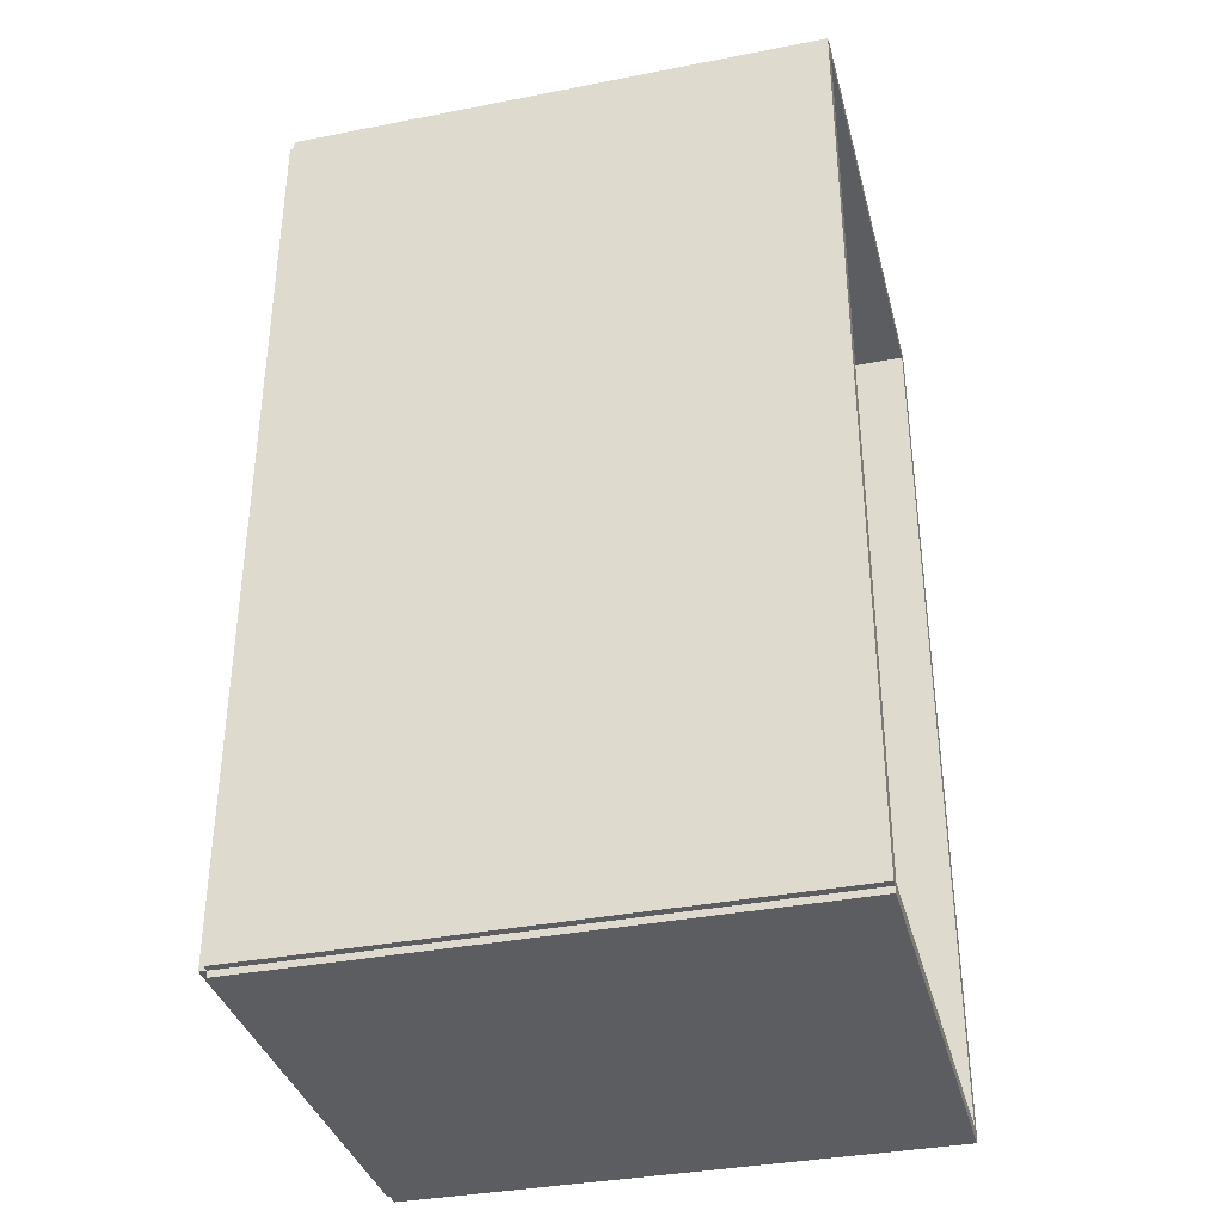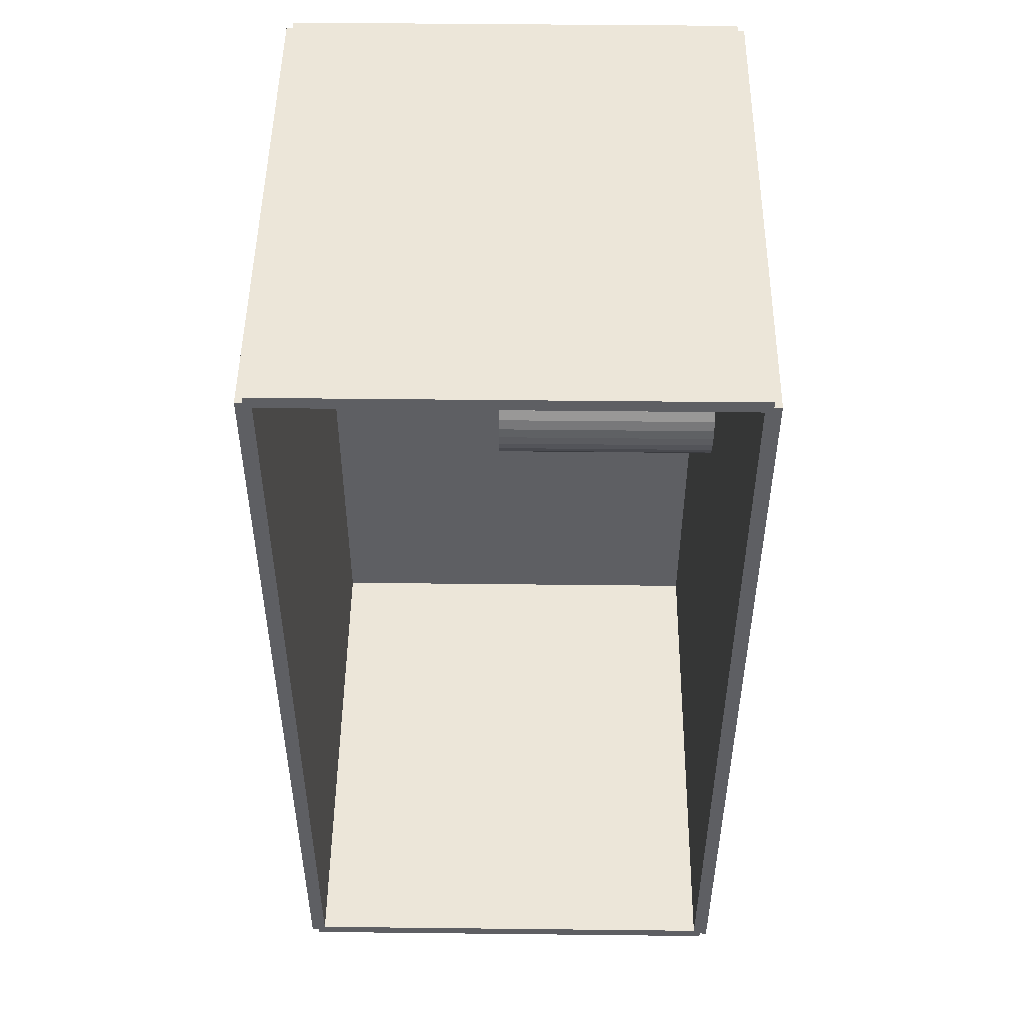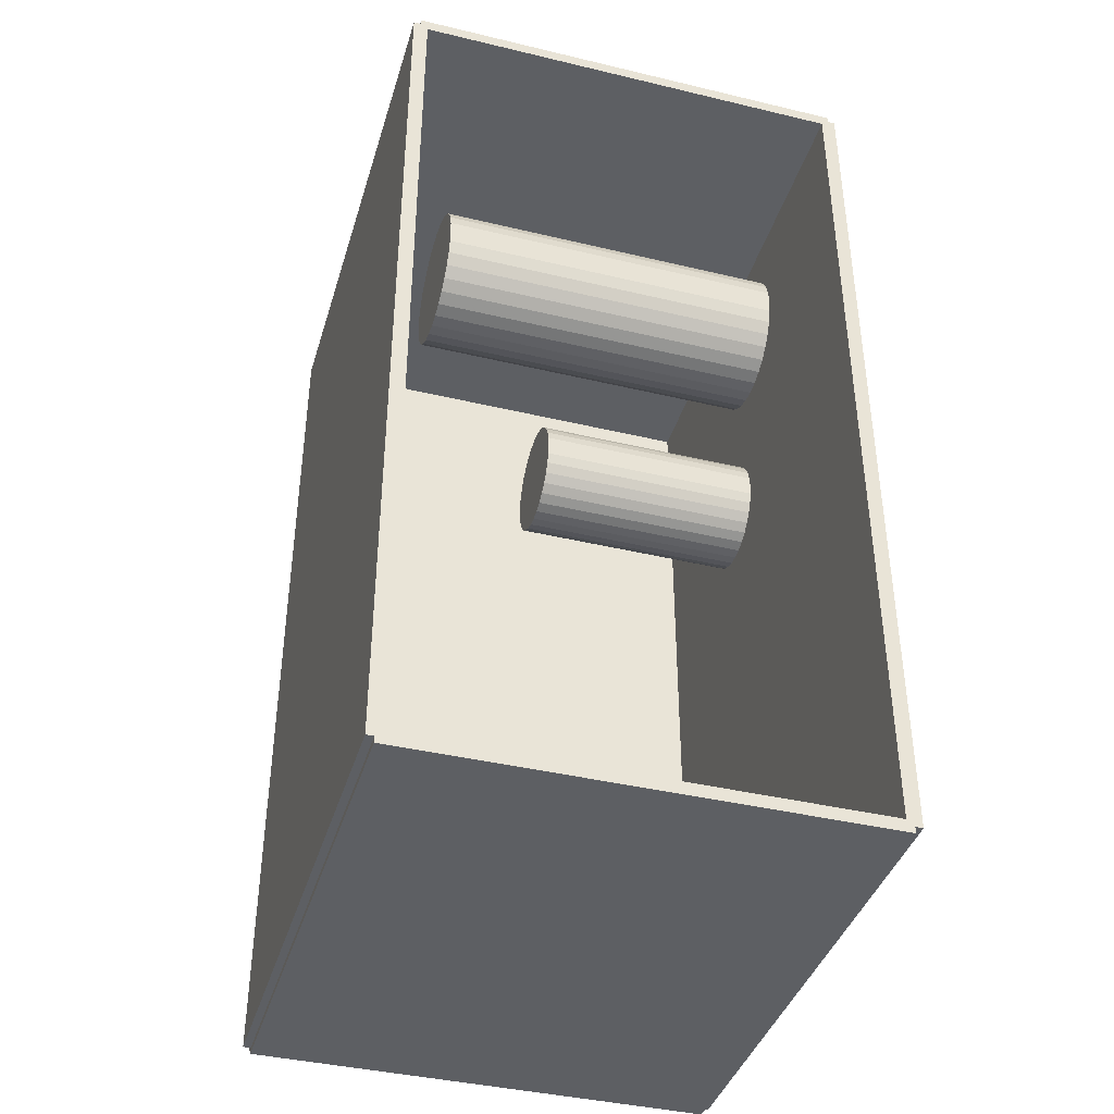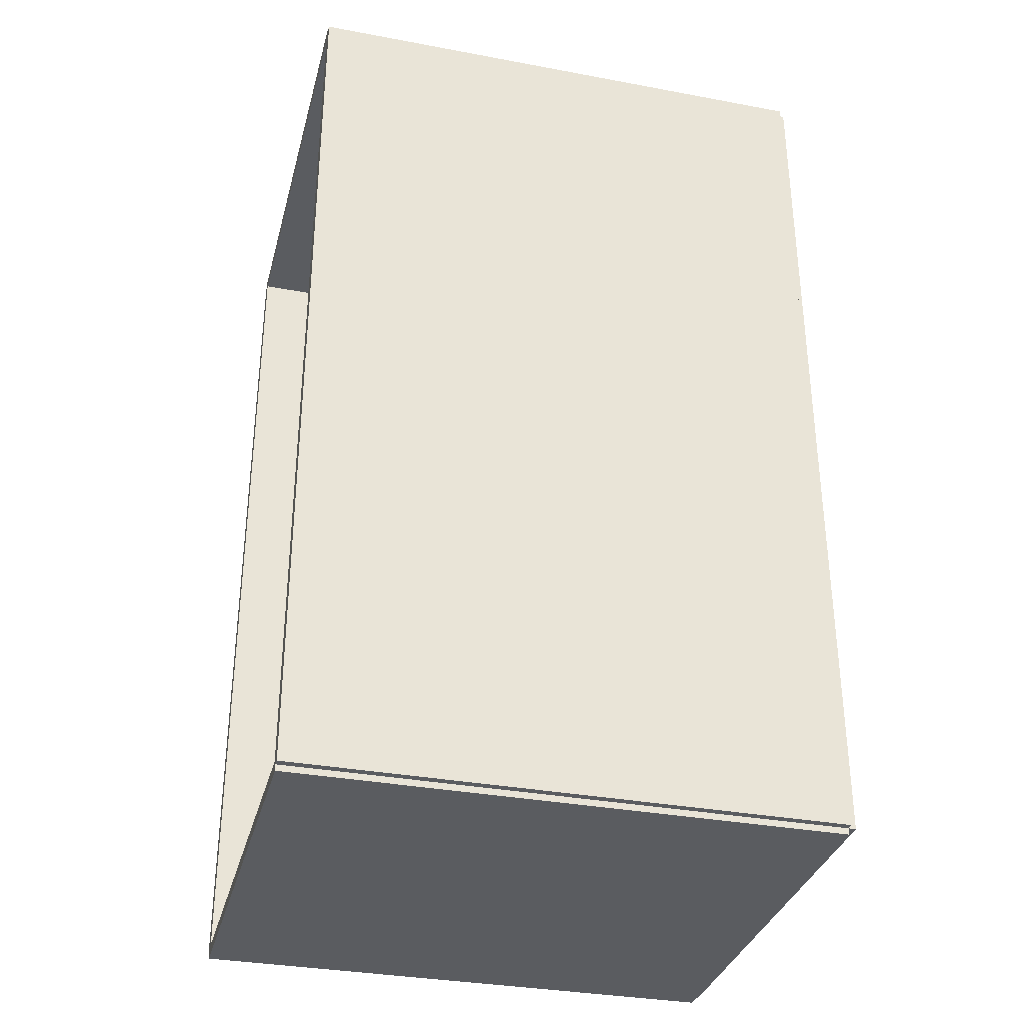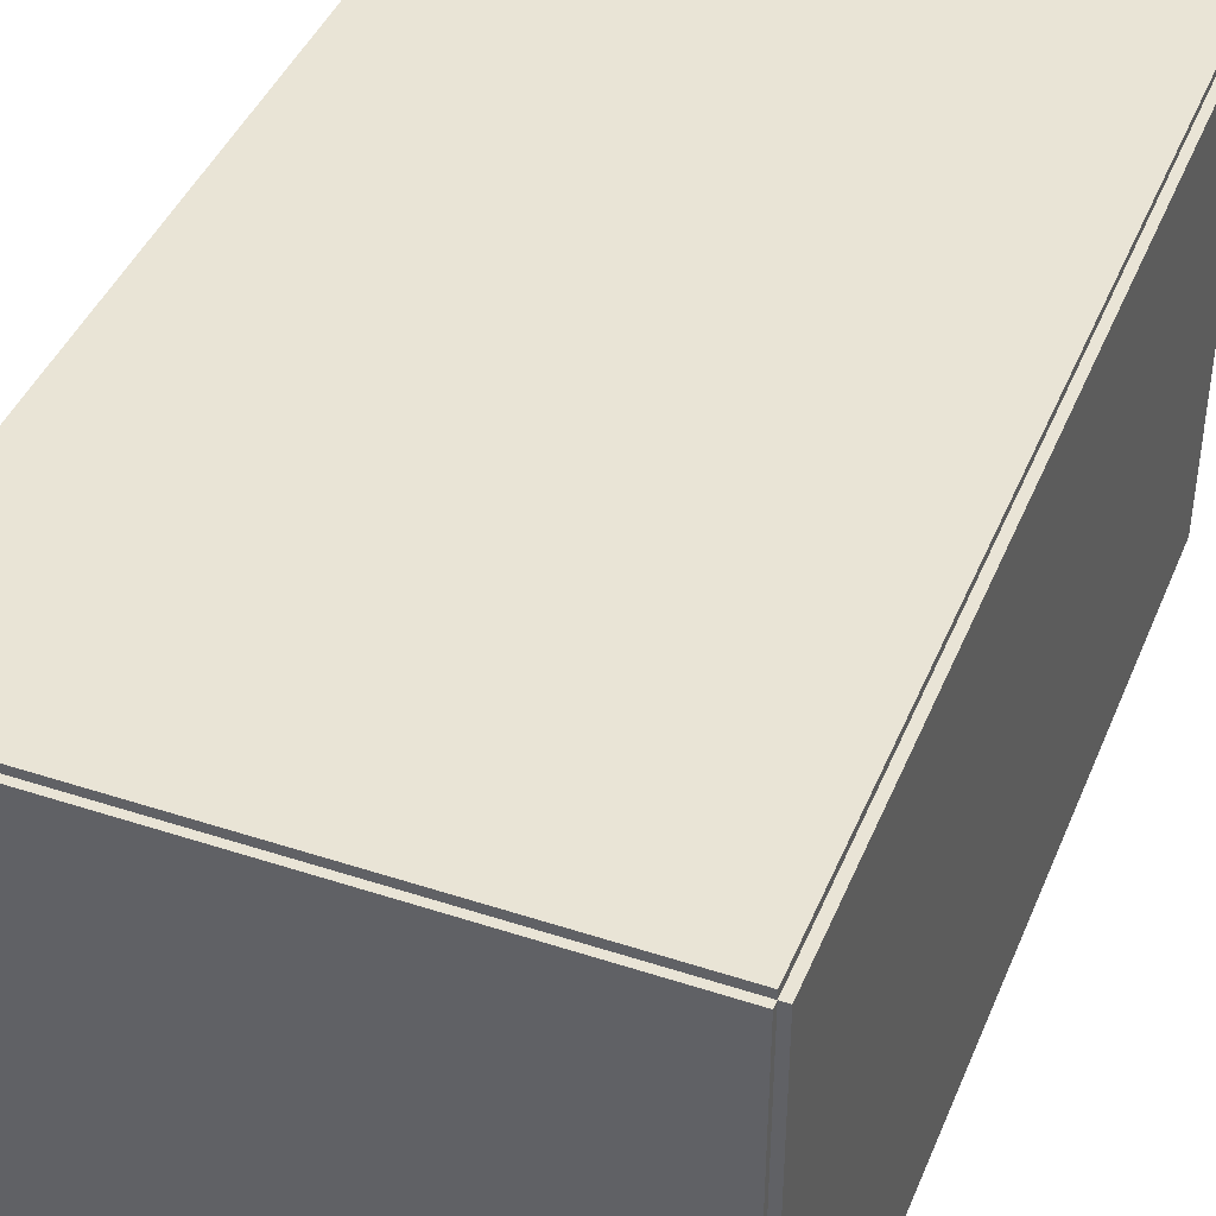
<metadata>
{"format":"obj","ext":"obj","renderer":"f3d","projection":"perspective","resolution":1024,"background":"white","views":[{"elev":-36.0,"azim":14.3,"up":"+Y"},{"elev":49.3,"azim":90.7,"up":"+Y"},{"elev":-40.1,"azim":73.6,"up":"+Y"},{"elev":-33.6,"azim":165.7,"up":"+Y"},{"elev":42.5,"azim":-158.6,"up":"+Z"}]}
</metadata>
<code>
v -0.1099 -0.1873 -0.003048
v -0.1099 -0.1873 0.003048
v -0.1099 0.1873 -0.003048
v -0.1099 0.1873 0.003048
v 0.1099 -0.1873 -0.003048
v 0.1099 -0.1873 0.003048
v 0.1099 0.1873 -0.003048
v 0.1099 0.1873 0.003048
v -0.1069 -0.1873 0
v -0.113 -0.1873 0
v -0.1069 0.1873 0
v -0.113 0.1873 0
v -0.1069 -0.1873 0.1875
v -0.113 -0.1873 0.1875
v -0.1069 0.1873 0.1875
v -0.113 0.1873 0.1875
v -0.1099 0.1847 0.1875
v -0.1099 0.1898 0.1875
v -0.1099 0.1847 0
v -0.1099 0.1898 0
v 0.1099 0.1847 0.1875
v 0.1099 0.1898 0.1875
v 0.1099 0.1847 0
v 0.1099 0.1898 0
v -0.1099 -0.1847 0
v -0.1099 -0.1898 0
v -0.1099 -0.1847 0.1875
v -0.1099 -0.1898 0.1875
v 0.1099 -0.1847 0
v 0.1099 -0.1898 0
v 0.1099 -0.1847 0.1875
v 0.1099 -0.1898 0.1875
v -0.1099 -0.1873 0.1845
v -0.1099 -0.1873 0.1905
v -0.1099 0.1873 0.1845
v -0.1099 0.1873 0.1905
v 0.1099 -0.1873 0.1845
v 0.1099 -0.1873 0.1905
v 0.1099 0.1873 0.1845
v 0.1099 0.1873 0.1905
v 0.01298 0.1372 0.006097
v 0.04299 0.1372 0.006097
v 0.04299 0.1372 0.08085
v 0.01298 0.1372 0.08085
v 0.04241 0.1431 0.006097
v 0.04241 0.1431 0.08085
v 0.0407 0.1487 0.006097
v 0.0407 0.1487 0.08085
v 0.03793 0.1539 0.006097
v 0.03793 0.1539 0.08085
v 0.0342 0.1584 0.006097
v 0.0342 0.1584 0.08085
v 0.02965 0.1621 0.006097
v 0.02965 0.1621 0.08085
v 0.02446 0.1649 0.006097
v 0.02446 0.1649 0.08085
v 0.01883 0.1666 0.006097
v 0.01883 0.1666 0.08085
v 0.01298 0.1672 0.006097
v 0.01298 0.1672 0.08085
v 0.007125 0.1666 0.006097
v 0.007125 0.1666 0.08085
v 0.001496 0.1649 0.006097
v 0.001496 0.1649 0.08085
v -0.003692 0.1621 0.006097
v -0.003692 0.1621 0.08085
v -0.008239 0.1584 0.006097
v -0.008239 0.1584 0.08085
v -0.01197 0.1539 0.006097
v -0.01197 0.1539 0.08085
v -0.01474 0.1487 0.006097
v -0.01474 0.1487 0.08085
v -0.01645 0.1431 0.006097
v -0.01645 0.1431 0.08085
v -0.01703 0.1372 0.006097
v -0.01703 0.1372 0.08085
v -0.01645 0.1313 0.006097
v -0.01645 0.1313 0.08085
v -0.01474 0.1257 0.006097
v -0.01474 0.1257 0.08085
v -0.01197 0.1205 0.006097
v -0.01197 0.1205 0.08085
v -0.008239 0.116 0.006097
v -0.008239 0.116 0.08085
v -0.003692 0.1122 0.006097
v -0.003692 0.1122 0.08085
v 0.001496 0.1095 0.006097
v 0.001496 0.1095 0.08085
v 0.007125 0.1078 0.006097
v 0.007125 0.1078 0.08085
v 0.01298 0.1072 0.006097
v 0.01298 0.1072 0.08085
v 0.01883 0.1078 0.006097
v 0.01883 0.1078 0.08085
v 0.02446 0.1095 0.006097
v 0.02446 0.1095 0.08085
v 0.02965 0.1122 0.006097
v 0.02965 0.1122 0.08085
v 0.0342 0.116 0.006097
v 0.0342 0.116 0.08085
v 0.03793 0.1205 0.006097
v 0.03793 0.1205 0.08085
v 0.0407 0.1257 0.006097
v 0.0407 0.1257 0.08085
v 0.04241 0.1313 0.006097
v 0.04241 0.1313 0.08085
v 0.01298 0.1372 0.08085
v 0.04299 0.1372 0.08085
v 0.04299 0.1372 0.1556
v 0.01298 0.1372 0.1556
v 0.04241 0.1431 0.08085
v 0.04241 0.1431 0.1556
v 0.0407 0.1487 0.08085
v 0.0407 0.1487 0.1556
v 0.03793 0.1539 0.08085
v 0.03793 0.1539 0.1556
v 0.0342 0.1584 0.08085
v 0.0342 0.1584 0.1556
v 0.02965 0.1621 0.08085
v 0.02965 0.1621 0.1556
v 0.02446 0.1649 0.08085
v 0.02446 0.1649 0.1556
v 0.01883 0.1666 0.08085
v 0.01883 0.1666 0.1556
v 0.01298 0.1672 0.08085
v 0.01298 0.1672 0.1556
v 0.007125 0.1666 0.08085
v 0.007125 0.1666 0.1556
v 0.001496 0.1649 0.08085
v 0.001496 0.1649 0.1556
v -0.003692 0.1621 0.08085
v -0.003692 0.1621 0.1556
v -0.008239 0.1584 0.08085
v -0.008239 0.1584 0.1556
v -0.01197 0.1539 0.08085
v -0.01197 0.1539 0.1556
v -0.01474 0.1487 0.08085
v -0.01474 0.1487 0.1556
v -0.01645 0.1431 0.08085
v -0.01645 0.1431 0.1556
v -0.01703 0.1372 0.08085
v -0.01703 0.1372 0.1556
v -0.01645 0.1313 0.08085
v -0.01645 0.1313 0.1556
v -0.01474 0.1257 0.08085
v -0.01474 0.1257 0.1556
v -0.01197 0.1205 0.08085
v -0.01197 0.1205 0.1556
v -0.008239 0.116 0.08085
v -0.008239 0.116 0.1556
v -0.003692 0.1122 0.08085
v -0.003692 0.1122 0.1556
v 0.001496 0.1095 0.08085
v 0.001496 0.1095 0.1556
v 0.007125 0.1078 0.08085
v 0.007125 0.1078 0.1556
v 0.01298 0.1072 0.08085
v 0.01298 0.1072 0.1556
v 0.01883 0.1078 0.08085
v 0.01883 0.1078 0.1556
v 0.02446 0.1095 0.08085
v 0.02446 0.1095 0.1556
v 0.02965 0.1122 0.08085
v 0.02965 0.1122 0.1556
v 0.0342 0.116 0.08085
v 0.0342 0.116 0.1556
v 0.03793 0.1205 0.08085
v 0.03793 0.1205 0.1556
v 0.0407 0.1257 0.08085
v 0.0407 0.1257 0.1556
v 0.04241 0.1313 0.08085
v 0.04241 0.1313 0.1556
v -0.01828 0.05733 0.006097
v 0.004972 0.05733 0.006097
v 0.004972 0.05733 0.09944
v -0.01828 0.05733 0.09944
v 0.004525 0.06186 0.006097
v 0.004525 0.06186 0.09944
v 0.003202 0.06623 0.006097
v 0.003202 0.06623 0.09944
v 0.001053 0.07025 0.006097
v 0.001053 0.07025 0.09944
v -0.00184 0.07377 0.006097
v -0.00184 0.07377 0.09944
v -0.005364 0.07666 0.006097
v -0.005364 0.07666 0.09944
v -0.009384 0.07881 0.006097
v -0.009384 0.07881 0.09944
v -0.01375 0.08014 0.006097
v -0.01375 0.08014 0.09944
v -0.01828 0.08058 0.006097
v -0.01828 0.08058 0.09944
v -0.02282 0.08014 0.006097
v -0.02282 0.08014 0.09944
v -0.02718 0.07881 0.006097
v -0.02718 0.07881 0.09944
v -0.0312 0.07666 0.006097
v -0.0312 0.07666 0.09944
v -0.03473 0.07377 0.006097
v -0.03473 0.07377 0.09944
v -0.03762 0.07025 0.006097
v -0.03762 0.07025 0.09944
v -0.03977 0.06623 0.006097
v -0.03977 0.06623 0.09944
v -0.04109 0.06186 0.006097
v -0.04109 0.06186 0.09944
v -0.04154 0.05733 0.006097
v -0.04154 0.05733 0.09944
v -0.04109 0.05279 0.006097
v -0.04109 0.05279 0.09944
v -0.03977 0.04843 0.006097
v -0.03977 0.04843 0.09944
v -0.03762 0.04441 0.006097
v -0.03762 0.04441 0.09944
v -0.03473 0.04088 0.006097
v -0.03473 0.04088 0.09944
v -0.0312 0.03799 0.006097
v -0.0312 0.03799 0.09944
v -0.02718 0.03584 0.006097
v -0.02718 0.03584 0.09944
v -0.02282 0.03452 0.006097
v -0.02282 0.03452 0.09944
v -0.01828 0.03407 0.006097
v -0.01828 0.03407 0.09944
v -0.01375 0.03452 0.006097
v -0.01375 0.03452 0.09944
v -0.009384 0.03584 0.006097
v -0.009384 0.03584 0.09944
v -0.005364 0.03799 0.006097
v -0.005364 0.03799 0.09944
v -0.00184 0.04088 0.006097
v -0.00184 0.04088 0.09944
v 0.001053 0.04441 0.006097
v 0.001053 0.04441 0.09944
v 0.003202 0.04843 0.006097
v 0.003202 0.04843 0.09944
v 0.004525 0.05279 0.006097
v 0.004525 0.05279 0.09944
f 2 4 1
f 5 2 1
f 1 4 3
f 3 5 1
f 2 8 4
f 6 2 5
f 6 8 2
f 4 8 3
f 7 5 3
f 3 8 7
f 7 6 5
f 8 6 7
f 10 12 9
f 13 10 9
f 9 12 11
f 11 13 9
f 10 16 12
f 14 10 13
f 14 16 10
f 12 16 11
f 15 13 11
f 11 16 15
f 15 14 13
f 16 14 15
f 18 20 17
f 21 18 17
f 17 20 19
f 19 21 17
f 18 24 20
f 22 18 21
f 22 24 18
f 20 24 19
f 23 21 19
f 19 24 23
f 23 22 21
f 24 22 23
f 26 28 25
f 29 26 25
f 25 28 27
f 27 29 25
f 26 32 28
f 30 26 29
f 30 32 26
f 28 32 27
f 31 29 27
f 27 32 31
f 31 30 29
f 32 30 31
f 34 36 33
f 37 34 33
f 33 36 35
f 35 37 33
f 34 40 36
f 38 34 37
f 38 40 34
f 36 40 35
f 39 37 35
f 35 40 39
f 39 38 37
f 40 38 39
f 42 41 45
f 42 45 43
f 43 45 46
f 43 46 44
f 45 41 47
f 45 47 46
f 46 47 48
f 46 48 44
f 47 41 49
f 47 49 48
f 48 49 50
f 48 50 44
f 49 41 51
f 49 51 50
f 50 51 52
f 50 52 44
f 51 41 53
f 51 53 52
f 52 53 54
f 52 54 44
f 53 41 55
f 53 55 54
f 54 55 56
f 54 56 44
f 55 41 57
f 55 57 56
f 56 57 58
f 56 58 44
f 57 41 59
f 57 59 58
f 58 59 60
f 58 60 44
f 59 41 61
f 59 61 60
f 60 61 62
f 60 62 44
f 61 41 63
f 61 63 62
f 62 63 64
f 62 64 44
f 63 41 65
f 63 65 64
f 64 65 66
f 64 66 44
f 65 41 67
f 65 67 66
f 66 67 68
f 66 68 44
f 67 41 69
f 67 69 68
f 68 69 70
f 68 70 44
f 69 41 71
f 69 71 70
f 70 71 72
f 70 72 44
f 71 41 73
f 71 73 72
f 72 73 74
f 72 74 44
f 73 41 75
f 73 75 74
f 74 75 76
f 74 76 44
f 75 41 77
f 75 77 76
f 76 77 78
f 76 78 44
f 77 41 79
f 77 79 78
f 78 79 80
f 78 80 44
f 79 41 81
f 79 81 80
f 80 81 82
f 80 82 44
f 81 41 83
f 81 83 82
f 82 83 84
f 82 84 44
f 83 41 85
f 83 85 84
f 84 85 86
f 84 86 44
f 85 41 87
f 85 87 86
f 86 87 88
f 86 88 44
f 87 41 89
f 87 89 88
f 88 89 90
f 88 90 44
f 89 41 91
f 89 91 90
f 90 91 92
f 90 92 44
f 91 41 93
f 91 93 92
f 92 93 94
f 92 94 44
f 93 41 95
f 93 95 94
f 94 95 96
f 94 96 44
f 95 41 97
f 95 97 96
f 96 97 98
f 96 98 44
f 97 41 99
f 97 99 98
f 98 99 100
f 98 100 44
f 99 41 101
f 99 101 100
f 100 101 102
f 100 102 44
f 101 41 103
f 101 103 102
f 102 103 104
f 102 104 44
f 103 41 105
f 103 105 104
f 104 105 106
f 104 106 44
f 105 41 42
f 105 42 106
f 106 42 43
f 106 43 44
f 108 107 111
f 108 111 109
f 109 111 112
f 109 112 110
f 111 107 113
f 111 113 112
f 112 113 114
f 112 114 110
f 113 107 115
f 113 115 114
f 114 115 116
f 114 116 110
f 115 107 117
f 115 117 116
f 116 117 118
f 116 118 110
f 117 107 119
f 117 119 118
f 118 119 120
f 118 120 110
f 119 107 121
f 119 121 120
f 120 121 122
f 120 122 110
f 121 107 123
f 121 123 122
f 122 123 124
f 122 124 110
f 123 107 125
f 123 125 124
f 124 125 126
f 124 126 110
f 125 107 127
f 125 127 126
f 126 127 128
f 126 128 110
f 127 107 129
f 127 129 128
f 128 129 130
f 128 130 110
f 129 107 131
f 129 131 130
f 130 131 132
f 130 132 110
f 131 107 133
f 131 133 132
f 132 133 134
f 132 134 110
f 133 107 135
f 133 135 134
f 134 135 136
f 134 136 110
f 135 107 137
f 135 137 136
f 136 137 138
f 136 138 110
f 137 107 139
f 137 139 138
f 138 139 140
f 138 140 110
f 139 107 141
f 139 141 140
f 140 141 142
f 140 142 110
f 141 107 143
f 141 143 142
f 142 143 144
f 142 144 110
f 143 107 145
f 143 145 144
f 144 145 146
f 144 146 110
f 145 107 147
f 145 147 146
f 146 147 148
f 146 148 110
f 147 107 149
f 147 149 148
f 148 149 150
f 148 150 110
f 149 107 151
f 149 151 150
f 150 151 152
f 150 152 110
f 151 107 153
f 151 153 152
f 152 153 154
f 152 154 110
f 153 107 155
f 153 155 154
f 154 155 156
f 154 156 110
f 155 107 157
f 155 157 156
f 156 157 158
f 156 158 110
f 157 107 159
f 157 159 158
f 158 159 160
f 158 160 110
f 159 107 161
f 159 161 160
f 160 161 162
f 160 162 110
f 161 107 163
f 161 163 162
f 162 163 164
f 162 164 110
f 163 107 165
f 163 165 164
f 164 165 166
f 164 166 110
f 165 107 167
f 165 167 166
f 166 167 168
f 166 168 110
f 167 107 169
f 167 169 168
f 168 169 170
f 168 170 110
f 169 107 171
f 169 171 170
f 170 171 172
f 170 172 110
f 171 107 108
f 171 108 172
f 172 108 109
f 172 109 110
f 174 173 177
f 174 177 175
f 175 177 178
f 175 178 176
f 177 173 179
f 177 179 178
f 178 179 180
f 178 180 176
f 179 173 181
f 179 181 180
f 180 181 182
f 180 182 176
f 181 173 183
f 181 183 182
f 182 183 184
f 182 184 176
f 183 173 185
f 183 185 184
f 184 185 186
f 184 186 176
f 185 173 187
f 185 187 186
f 186 187 188
f 186 188 176
f 187 173 189
f 187 189 188
f 188 189 190
f 188 190 176
f 189 173 191
f 189 191 190
f 190 191 192
f 190 192 176
f 191 173 193
f 191 193 192
f 192 193 194
f 192 194 176
f 193 173 195
f 193 195 194
f 194 195 196
f 194 196 176
f 195 173 197
f 195 197 196
f 196 197 198
f 196 198 176
f 197 173 199
f 197 199 198
f 198 199 200
f 198 200 176
f 199 173 201
f 199 201 200
f 200 201 202
f 200 202 176
f 201 173 203
f 201 203 202
f 202 203 204
f 202 204 176
f 203 173 205
f 203 205 204
f 204 205 206
f 204 206 176
f 205 173 207
f 205 207 206
f 206 207 208
f 206 208 176
f 207 173 209
f 207 209 208
f 208 209 210
f 208 210 176
f 209 173 211
f 209 211 210
f 210 211 212
f 210 212 176
f 211 173 213
f 211 213 212
f 212 213 214
f 212 214 176
f 213 173 215
f 213 215 214
f 214 215 216
f 214 216 176
f 215 173 217
f 215 217 216
f 216 217 218
f 216 218 176
f 217 173 219
f 217 219 218
f 218 219 220
f 218 220 176
f 219 173 221
f 219 221 220
f 220 221 222
f 220 222 176
f 221 173 223
f 221 223 222
f 222 223 224
f 222 224 176
f 223 173 225
f 223 225 224
f 224 225 226
f 224 226 176
f 225 173 227
f 225 227 226
f 226 227 228
f 226 228 176
f 227 173 229
f 227 229 228
f 228 229 230
f 228 230 176
f 229 173 231
f 229 231 230
f 230 231 232
f 230 232 176
f 231 173 233
f 231 233 232
f 232 233 234
f 232 234 176
f 233 173 235
f 233 235 234
f 234 235 236
f 234 236 176
f 235 173 237
f 235 237 236
f 236 237 238
f 236 238 176
f 237 173 174
f 237 174 238
f 238 174 175
f 238 175 176

</code>
